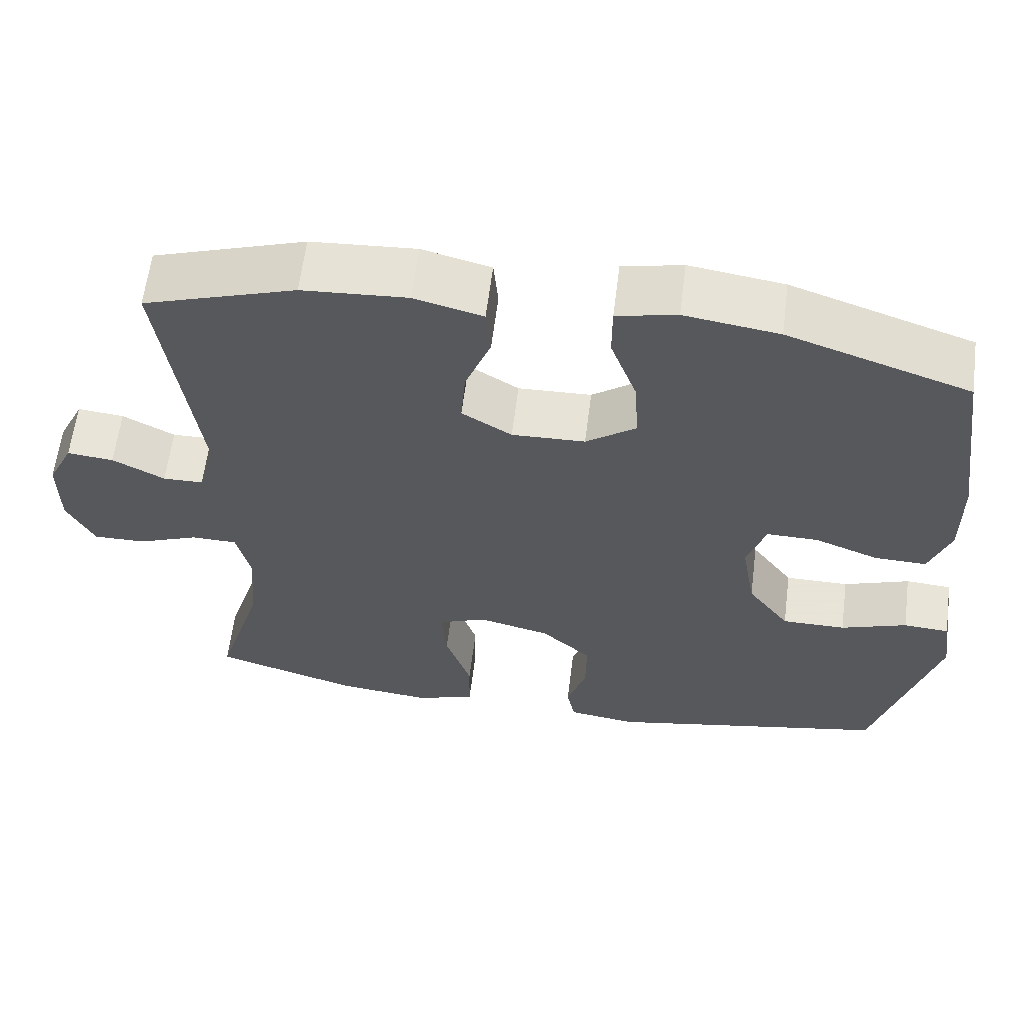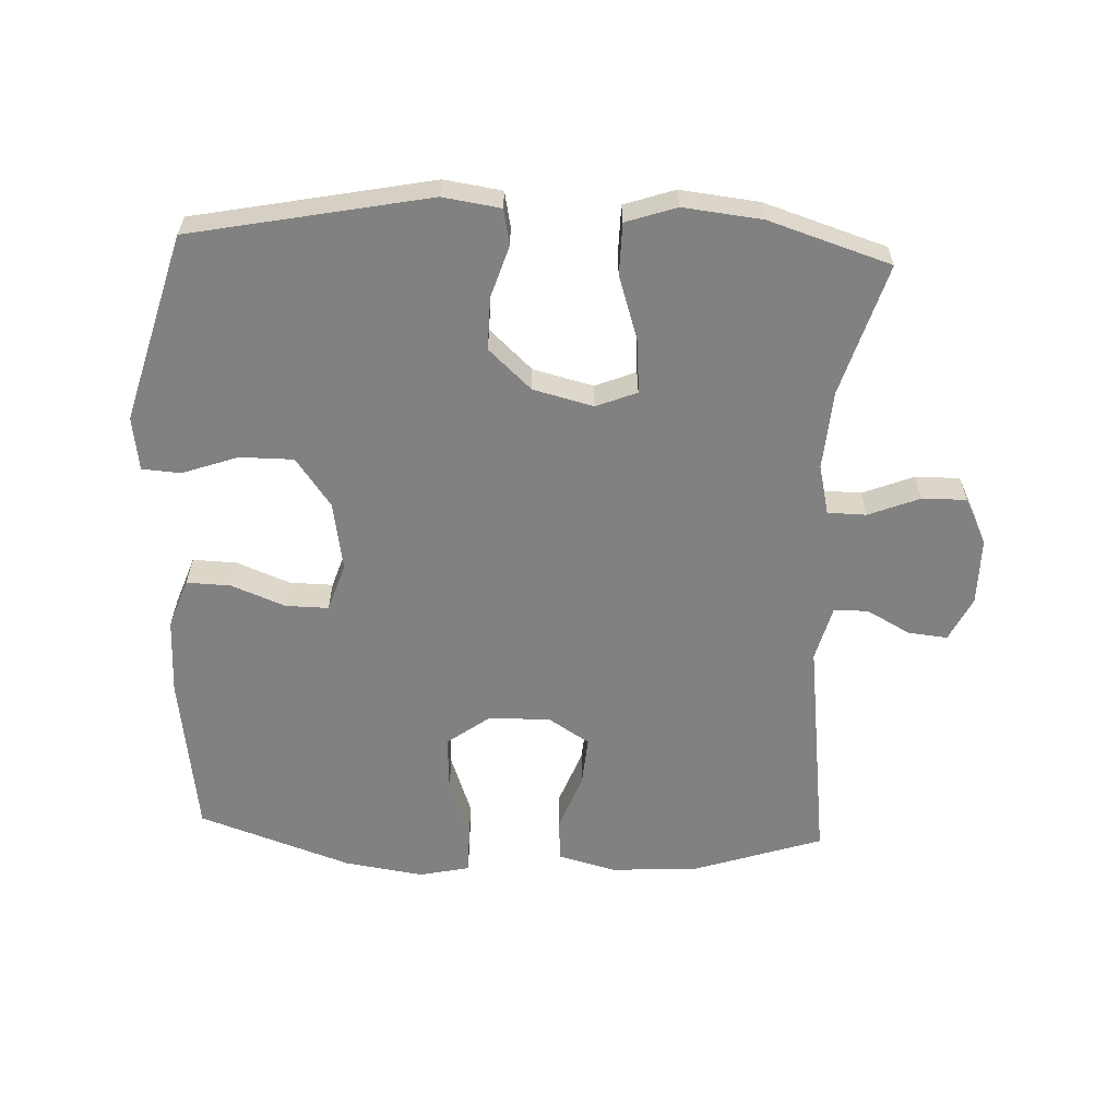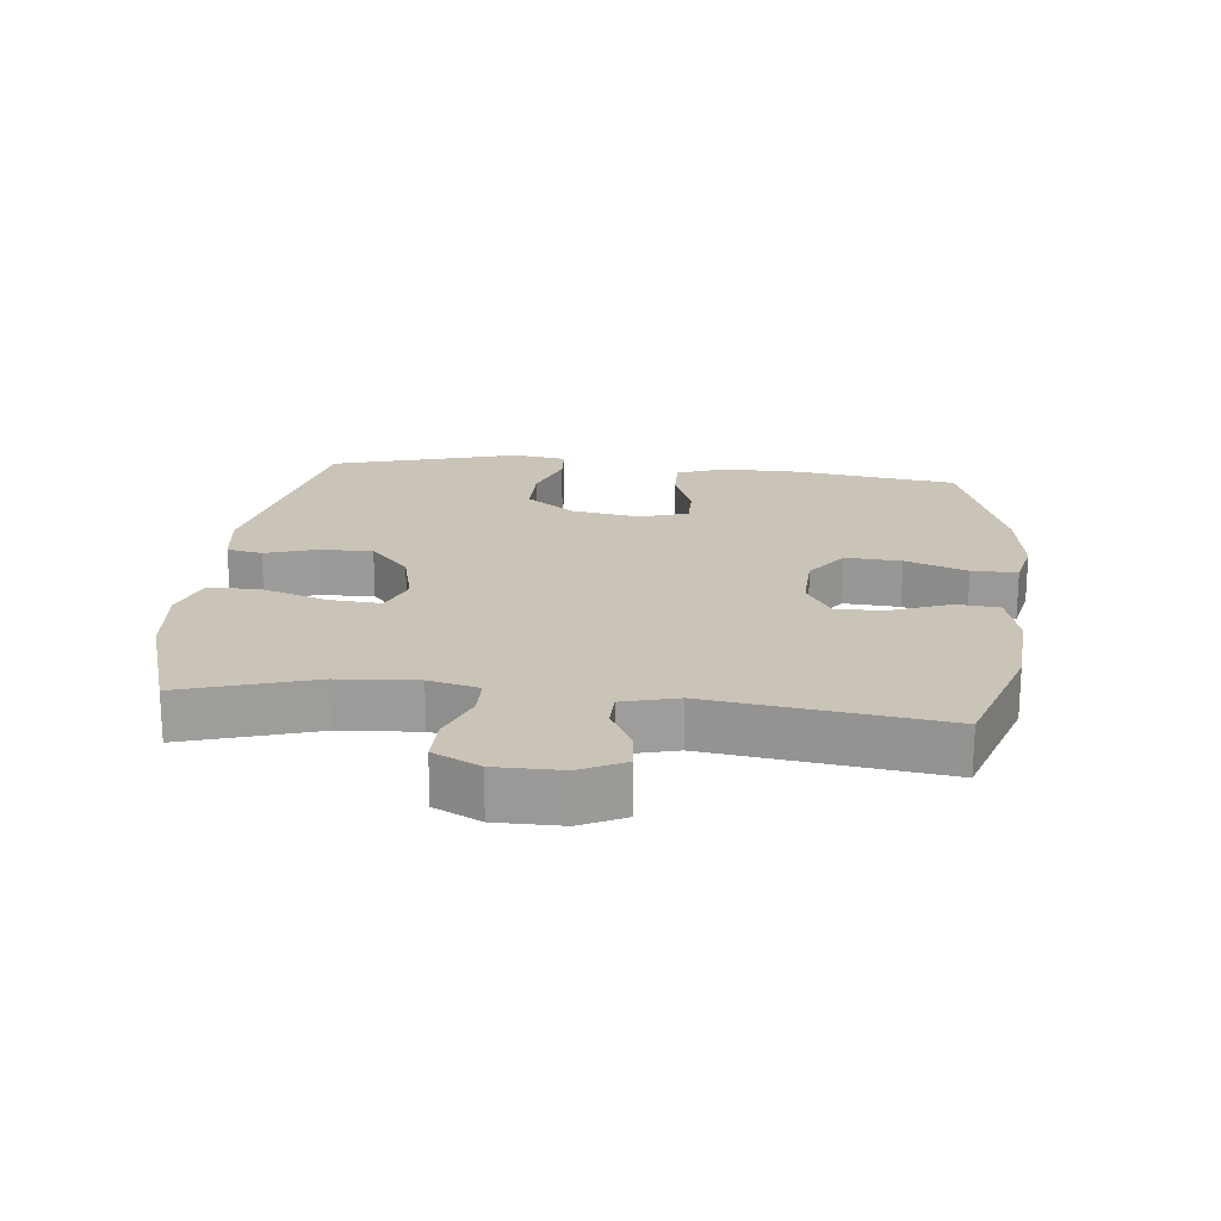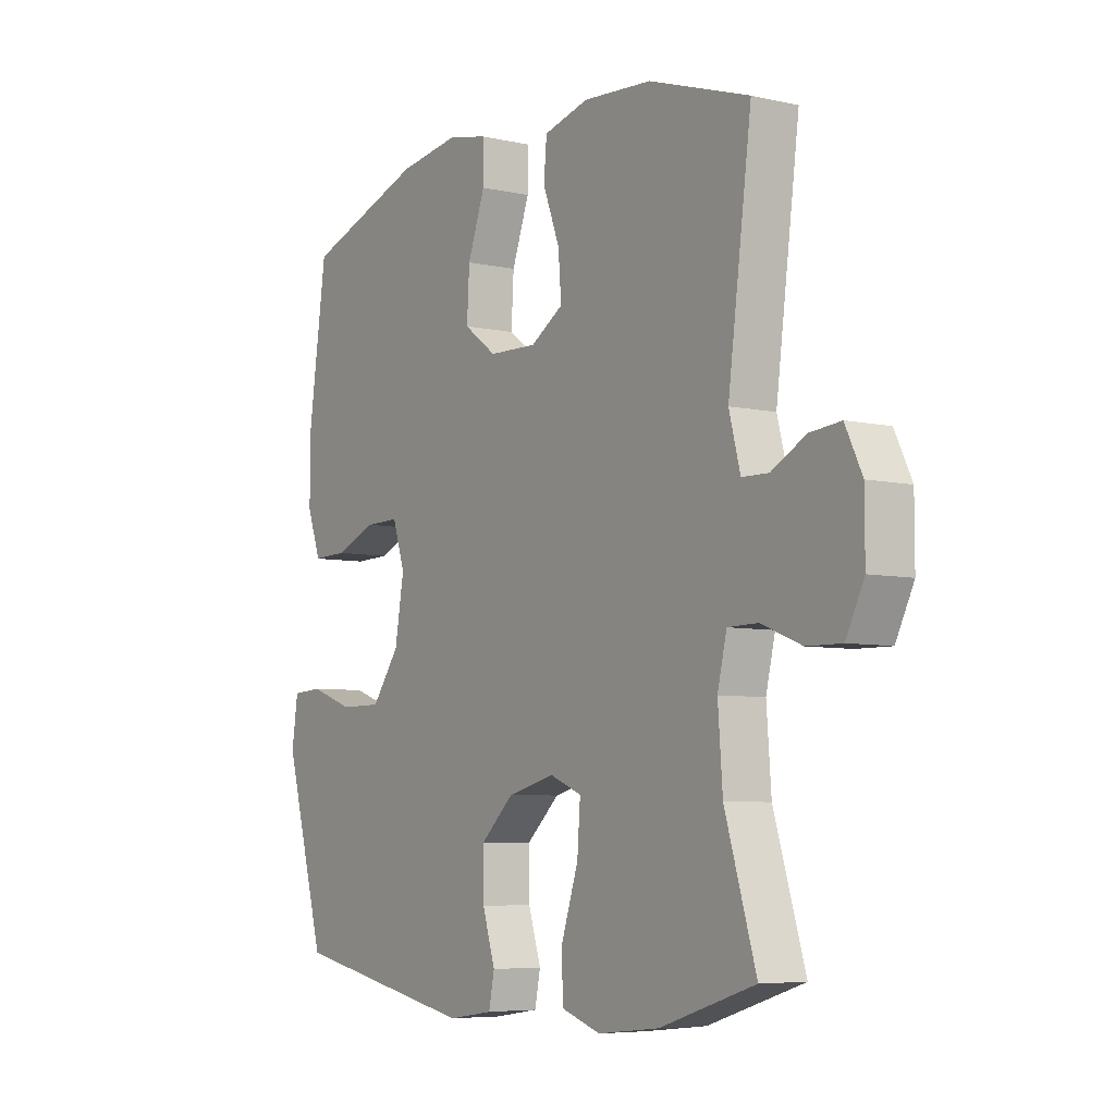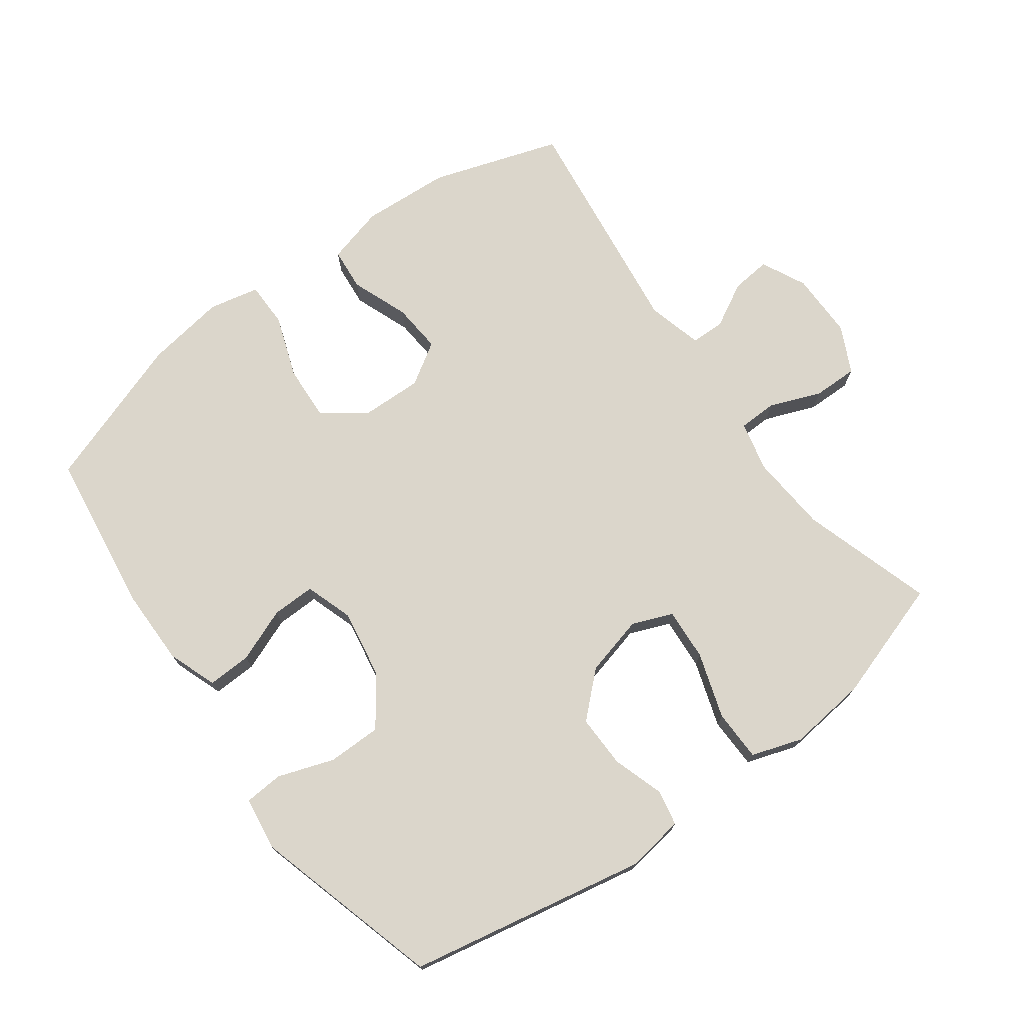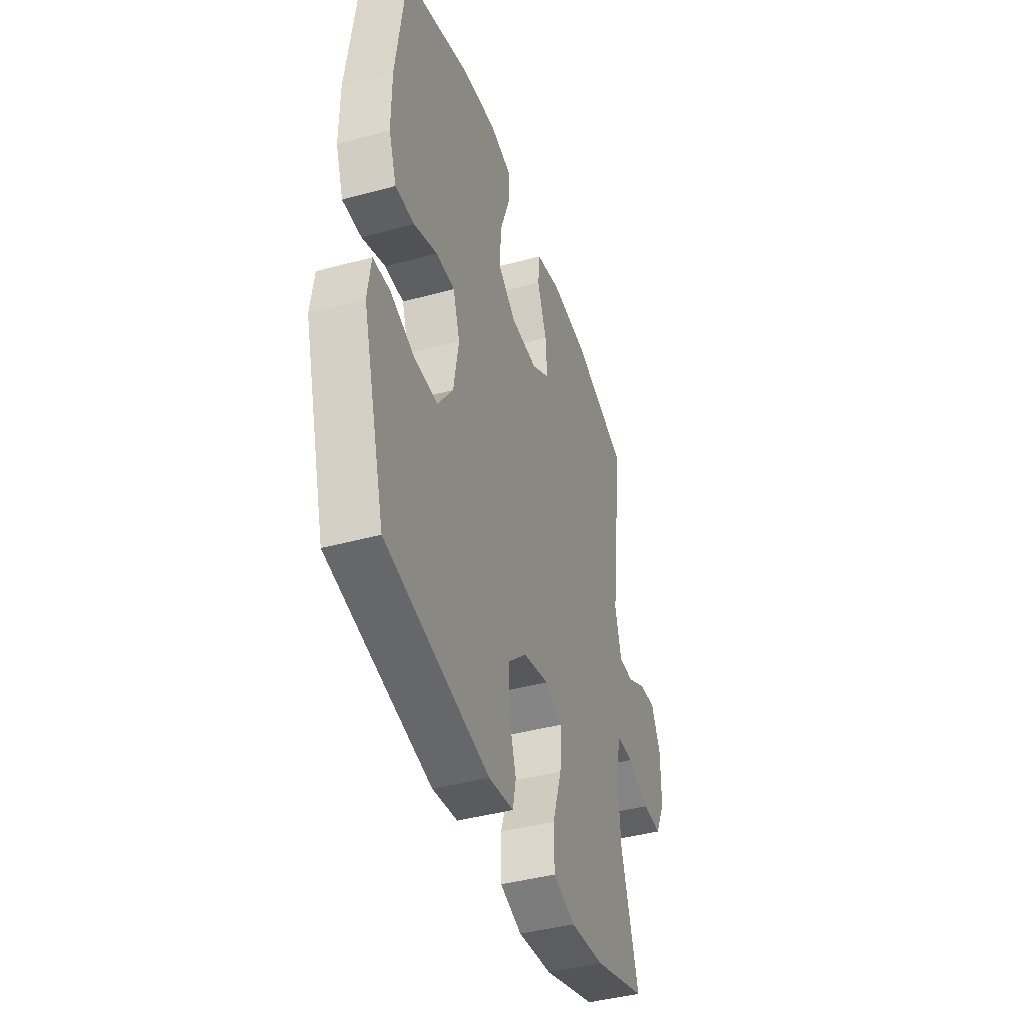
<metadata>
{"format":"obj","ext":"obj","renderer":"f3d","projection":"perspective","resolution":1024,"background":"white","views":[{"elev":61.4,"azim":7.2,"up":"+Z"},{"elev":-60.4,"azim":177.4,"up":"+Y"},{"elev":19.9,"azim":-83.8,"up":"+Y"},{"elev":-6.2,"azim":-124.0,"up":"+Z"},{"elev":73.6,"azim":143.6,"up":"+Y"},{"elev":-41.8,"azim":108.2,"up":"+Z"}]}
</metadata>
<code>
v 0.5 0.07 0.5
v 0.535 0.07 0.252
v 0.536 0.07 0.135
v 0.509 0.07 0.06
v 0.442 0.07 0.062
v 0.36 0.07 0.094
v 0.294 0.07 0.095
v 0.27 0.07 0.022
v 0.288 0.07 -0.083
v 0.342 0.07 -0.157
v 0.424 0.07 -0.157
v 0.509 0.07 -0.127
v 0.568 0.07 -0.131
v 0.58 0.07 -0.213
v 0.5 0.07 -0.5
v 0.137 0.07 -0.572
v 0.049 0.07 -0.559
v 0.038 0.07 -0.505
v 0.063 0.07 -0.426
v 0.064 0.07 -0.346
v -0.001 0.07 -0.286
v -0.093 0.07 -0.263
v -0.155 0.07 -0.288
v -0.149 0.07 -0.368
v -0.116 0.07 -0.468
v -0.117 0.07 -0.546
v -0.194 0.07 -0.572
v -0.314 0.07 -0.559
v -0.5 0.07 -0.5
v -0.439 0.07 -0.3
v -0.43 0.07 -0.18
v -0.448 0.07 -0.104
v -0.507 0.07 -0.103
v -0.585 0.07 -0.134
v -0.653 0.07 -0.135
v -0.688 0.07 -0.064
v -0.688 0.07 0.037
v -0.655 0.07 0.105
v -0.595 0.07 0.099
v -0.528 0.07 0.063
v -0.476 0.07 0.064
v -0.454 0.07 0.148
v -0.5 0.07 0.5
v -0.304 0.07 0.565
v -0.169 0.07 0.574
v -0.081 0.07 0.551
v -0.075 0.07 0.486
v -0.108 0.07 0.399
v -0.114 0.07 0.323
v -0.05 0.07 0.283
v 0.044 0.07 0.286
v 0.108 0.07 0.333
v 0.103 0.07 0.418
v 0.069 0.07 0.512
v 0.069 0.07 0.581
v 0.146 0.07 0.598
v 0.267 0.07 0.58
v 0.5 0 0.5
v 0.535 0 0.252
v 0.536 0 0.135
v 0.509 0 0.06
v 0.442 0 0.062
v 0.36 0 0.094
v 0.294 0 0.095
v 0.27 0 0.022
v 0.288 0 -0.083
v 0.342 0 -0.157
v 0.424 0 -0.157
v 0.509 0 -0.127
v 0.568 0 -0.131
v 0.58 0 -0.213
v 0.5 0 -0.5
v 0.137 0 -0.572
v 0.049 0 -0.559
v 0.038 0 -0.505
v 0.063 0 -0.426
v 0.064 0 -0.346
v -0.001 0 -0.286
v -0.093 0 -0.263
v -0.155 0 -0.288
v -0.149 0 -0.368
v -0.116 0 -0.468
v -0.117 0 -0.546
v -0.194 0 -0.572
v -0.314 0 -0.559
v -0.5 0 -0.5
v -0.439 0 -0.3
v -0.43 0 -0.18
v -0.448 0 -0.104
v -0.507 0 -0.103
v -0.585 0 -0.134
v -0.653 0 -0.135
v -0.688 0 -0.064
v -0.688 0 0.037
v -0.655 0 0.105
v -0.595 0 0.099
v -0.528 0 0.063
v -0.476 0 0.064
v -0.454 0 0.148
v -0.5 0 0.5
v -0.304 0 0.565
v -0.169 0 0.574
v -0.081 0 0.551
v -0.075 0 0.486
v -0.108 0 0.399
v -0.114 0 0.323
v -0.05 0 0.283
v 0.044 0 0.286
v 0.108 0 0.333
v 0.103 0 0.418
v 0.069 0 0.512
v 0.069 0 0.581
v 0.146 0 0.598
v 0.267 0 0.58
f 4 5 6
f 3 4 6
f 2 3 6
f 1 2 6
f 57 1 6
f 56 57 6
f 55 56 6
f 54 55 6
f 53 54 6
f 52 53 6 7
f 51 52 7 8
f 50 51 8 9
f 49 50 9 10
f 46 47 48
f 45 46 48
f 44 45 48
f 43 44 48
f 42 43 48
f 41 42 48 49
f 38 39 40
f 37 38 40
f 36 37 40
f 35 36 40
f 34 35 40
f 33 34 40
f 32 33 40 41
f 41 49 10
f 32 41 10
f 31 32 10
f 28 29 30
f 27 28 30
f 26 27 30
f 25 26 30
f 24 25 30
f 23 24 30 31
f 17 18 19
f 16 17 19
f 15 16 19
f 14 15 19
f 13 14 19
f 12 13 19
f 11 12 19
f 11 19 20
f 10 11 20 21
f 22 23 31
f 22 31 10
f 10 21 22
f 63 62 61
f 63 61 60
f 63 60 59
f 63 59 58
f 63 58 114
f 63 114 113
f 63 113 112
f 63 112 111
f 63 111 110
f 64 63 110 109
f 65 64 109 108
f 66 65 108 107
f 67 66 107 106
f 105 104 103
f 105 103 102
f 105 102 101
f 105 101 100
f 105 100 99
f 106 105 99 98
f 97 96 95
f 97 95 94
f 97 94 93
f 97 93 92
f 97 92 91
f 97 91 90
f 98 97 90 89
f 67 106 98
f 67 98 89
f 67 89 88
f 87 86 85
f 87 85 84
f 87 84 83
f 87 83 82
f 87 82 81
f 88 87 81 80
f 76 75 74
f 76 74 73
f 76 73 72
f 76 72 71
f 76 71 70
f 76 70 69
f 76 69 68
f 77 76 68
f 78 77 68 67
f 88 80 79
f 67 88 79
f 79 78 67
f 1 58 59 2
f 2 59 60 3
f 3 60 61 4
f 4 61 62 5
f 5 62 63 6
f 6 63 64 7
f 7 64 65 8
f 8 65 66 9
f 9 66 67 10
f 10 67 68 11
f 11 68 69 12
f 12 69 70 13
f 13 70 71 14
f 14 71 72 15
f 15 72 73 16
f 16 73 74 17
f 17 74 75 18
f 18 75 76 19
f 19 76 77 20
f 20 77 78 21
f 21 78 79 22
f 22 79 80 23
f 23 80 81 24
f 24 81 82 25
f 25 82 83 26
f 26 83 84 27
f 27 84 85 28
f 28 85 86 29
f 29 86 87 30
f 30 87 88 31
f 31 88 89 32
f 32 89 90 33
f 33 90 91 34
f 34 91 92 35
f 35 92 93 36
f 36 93 94 37
f 37 94 95 38
f 38 95 96 39
f 39 96 97 40
f 40 97 98 41
f 41 98 99 42
f 42 99 100 43
f 43 100 101 44
f 44 101 102 45
f 45 102 103 46
f 46 103 104 47
f 47 104 105 48
f 48 105 106 49
f 49 106 107 50
f 50 107 108 51
f 51 108 109 52
f 52 109 110 53
f 53 110 111 54
f 54 111 112 55
f 55 112 113 56
f 56 113 114 57
f 57 114 58 1

</code>
